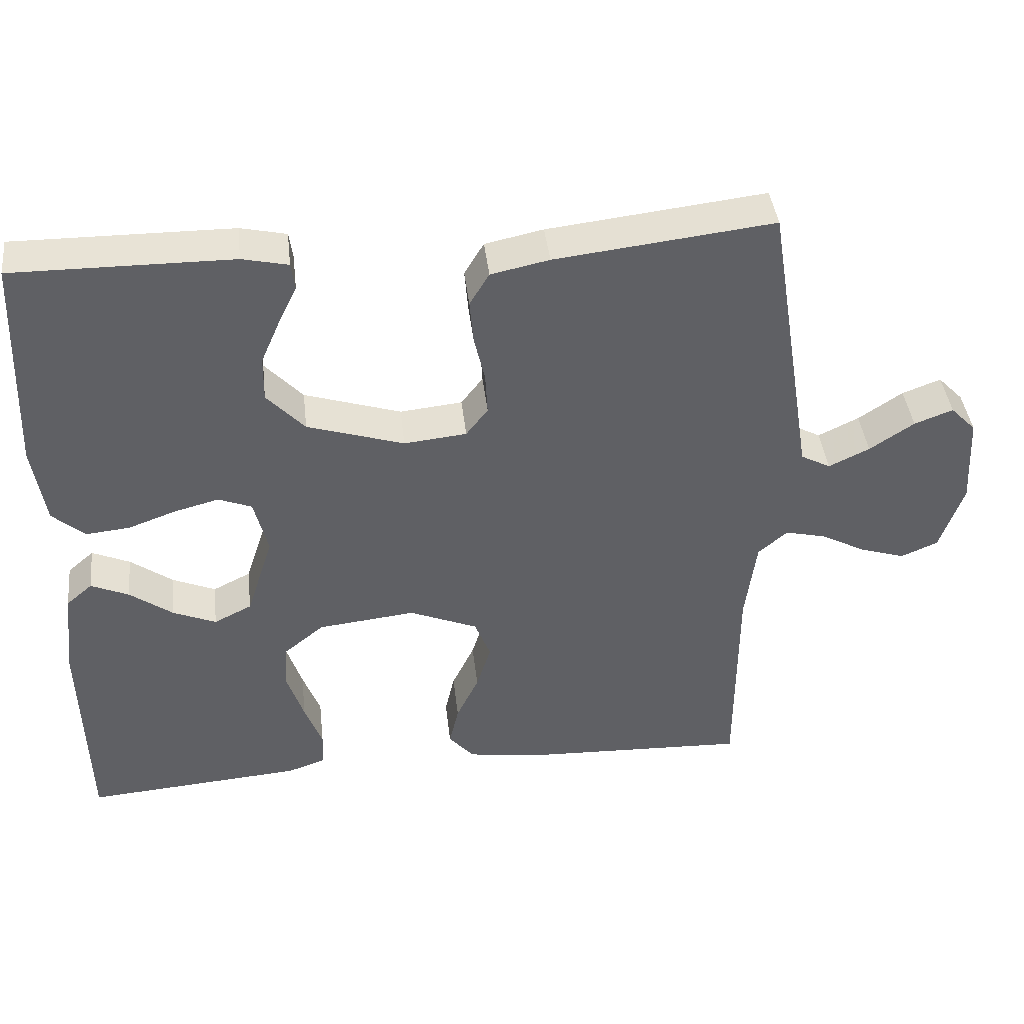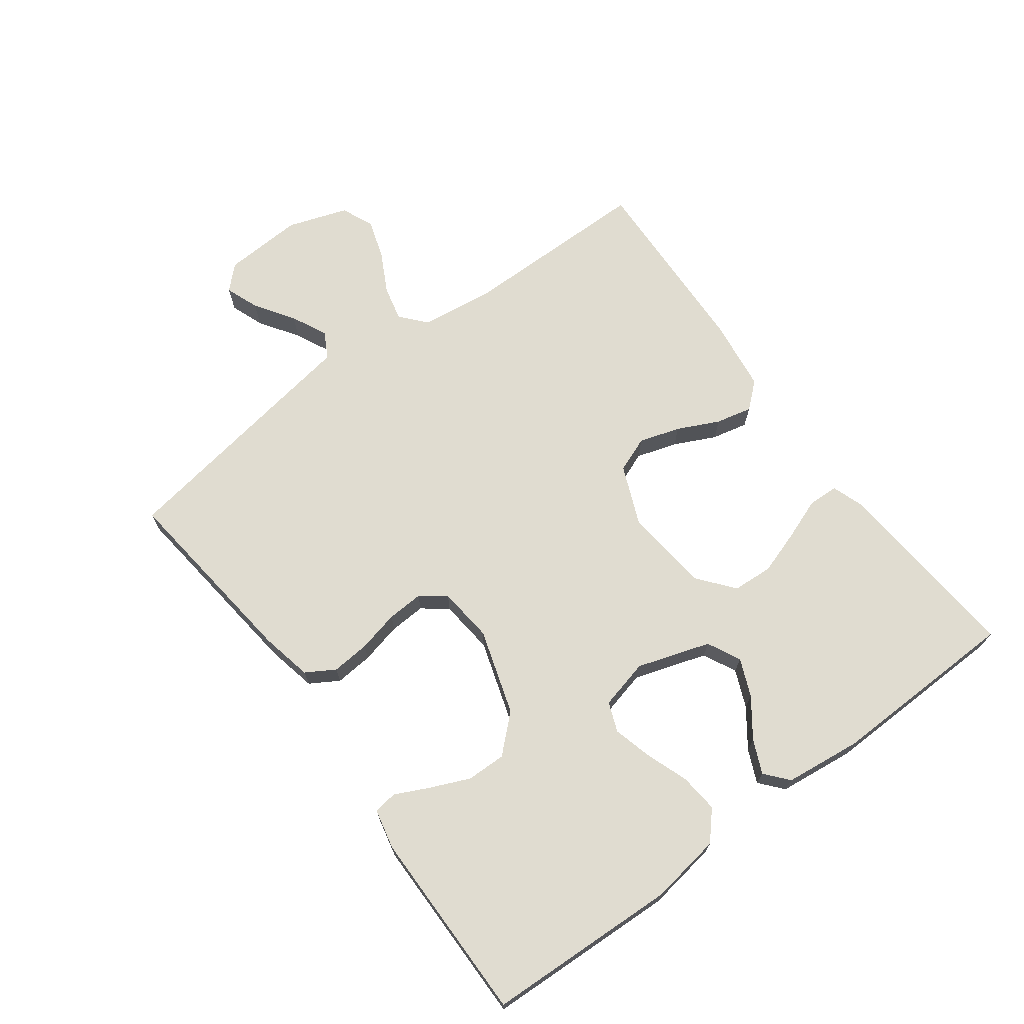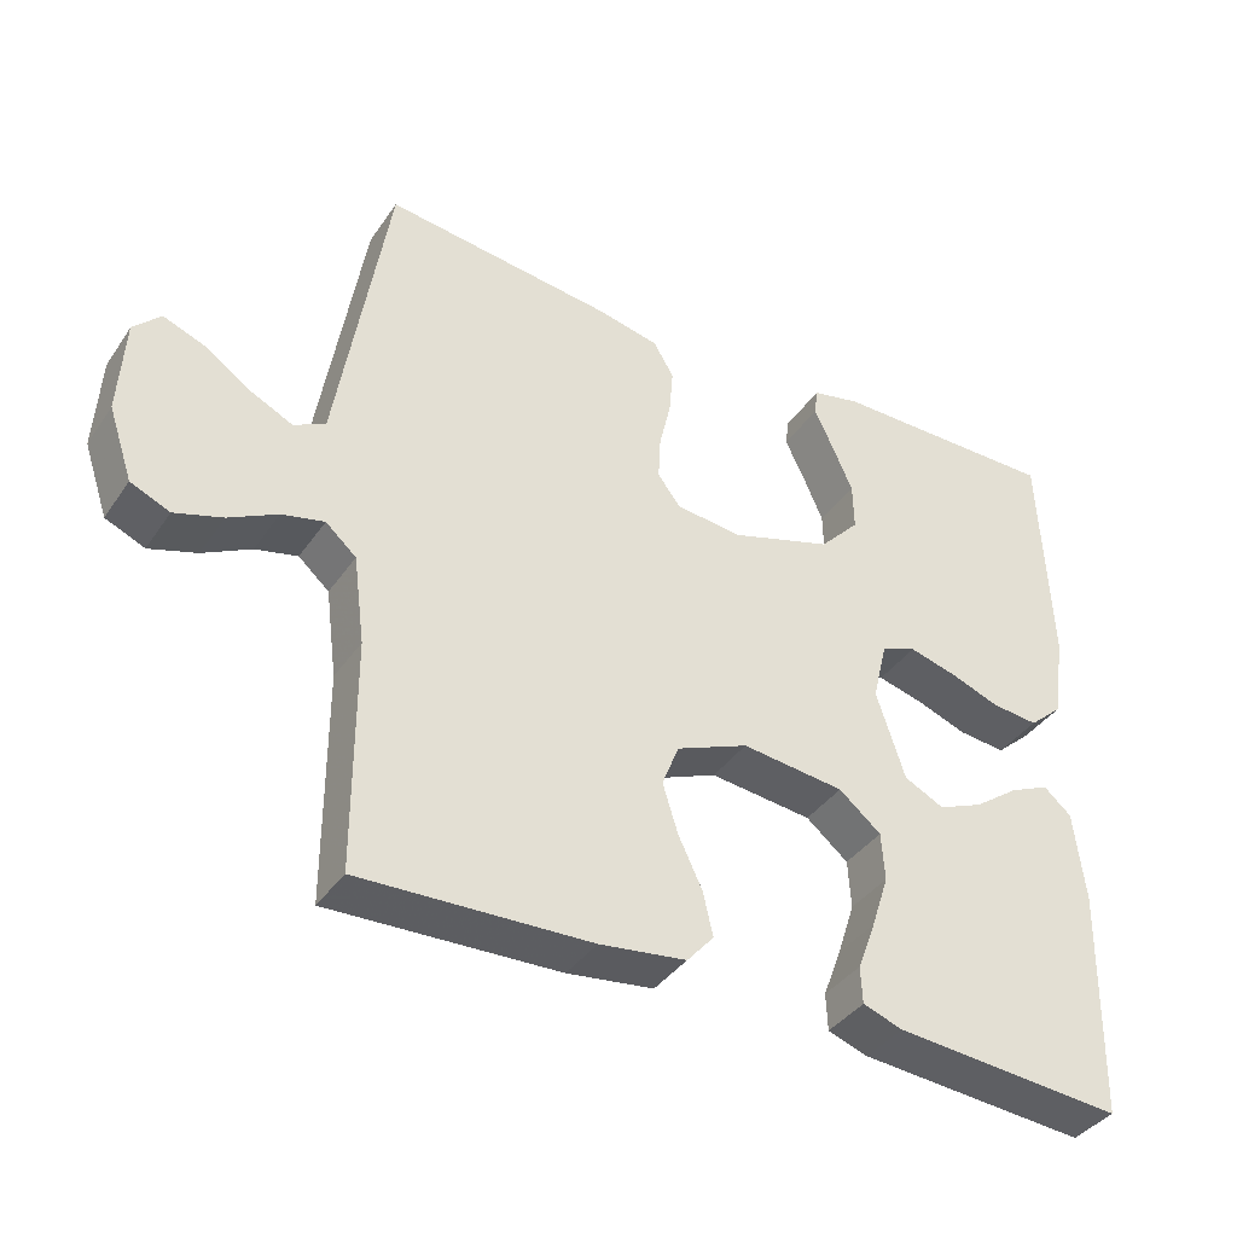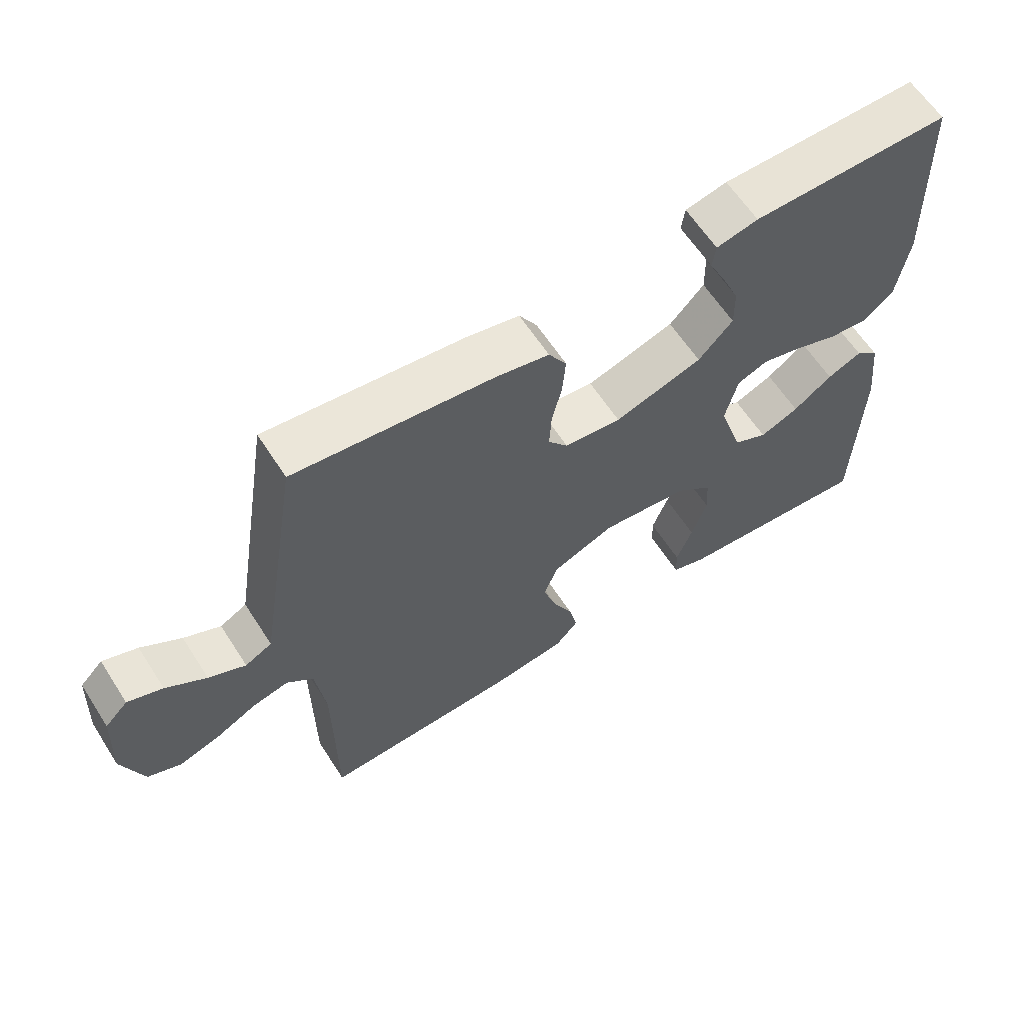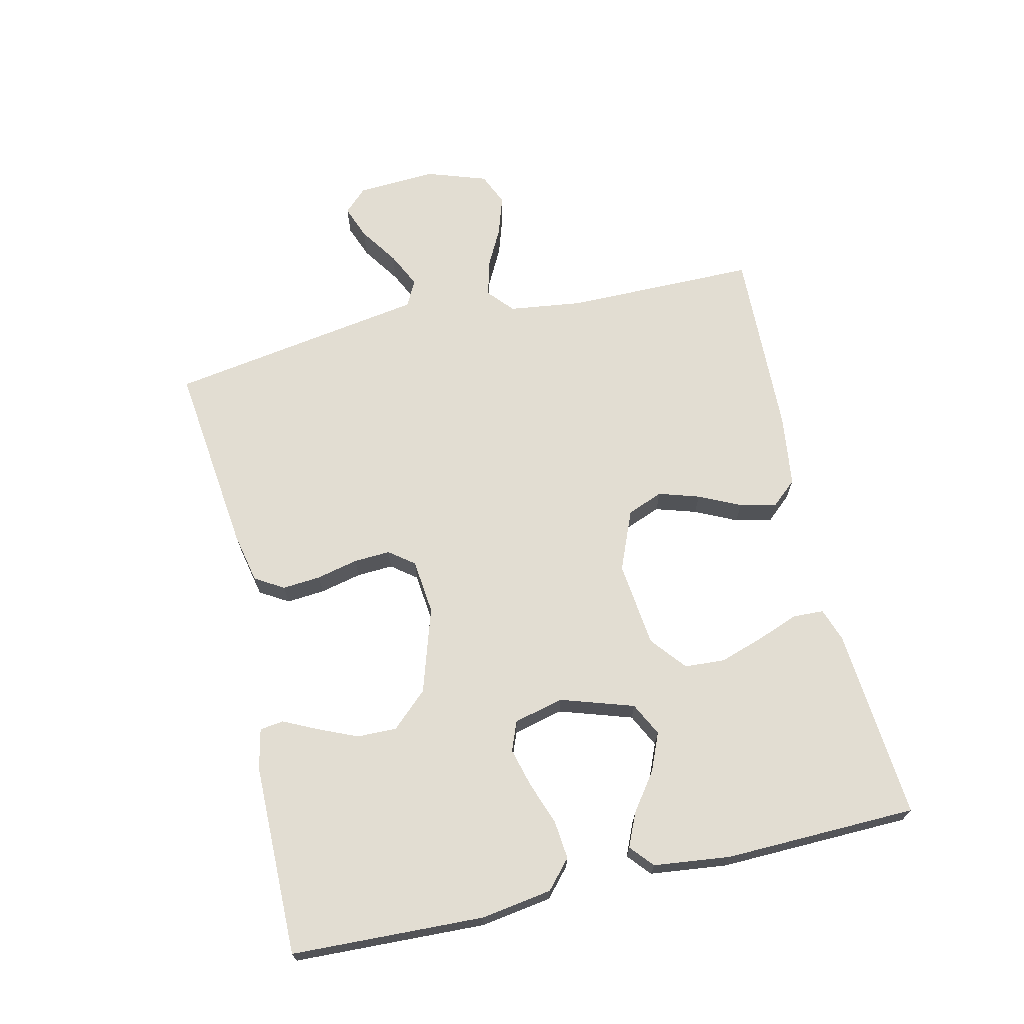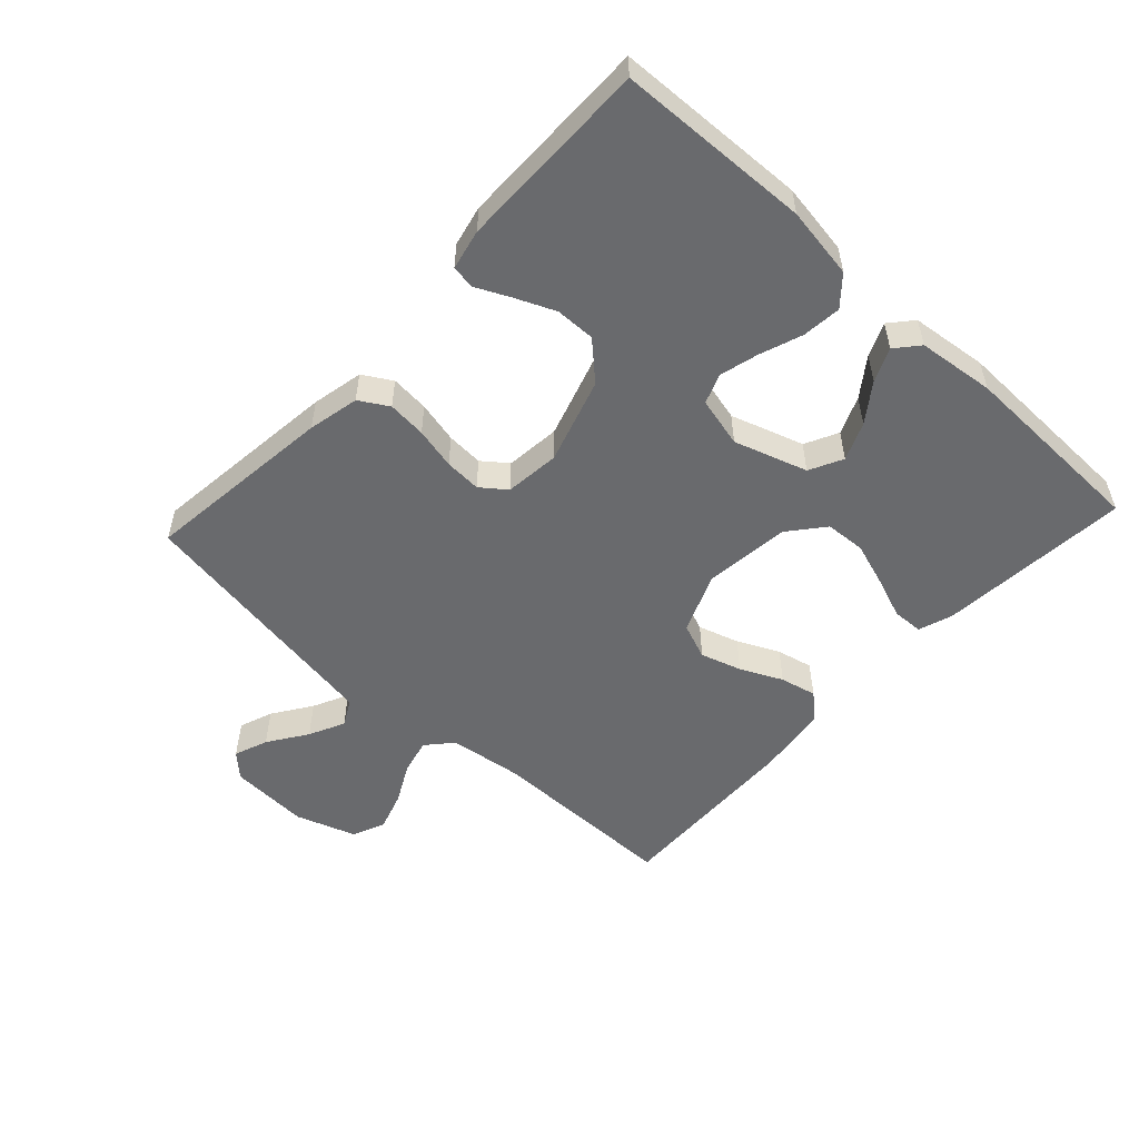
<metadata>
{"format":"obj","ext":"obj","renderer":"f3d","projection":"perspective","resolution":1024,"background":"white","views":[{"elev":41.6,"azim":173.5,"up":"+Z"},{"elev":69.7,"azim":53.5,"up":"+Y"},{"elev":-38.6,"azim":-30.8,"up":"+Z"},{"elev":62.1,"azim":-32.8,"up":"+Z"},{"elev":68.3,"azim":77.0,"up":"+Y"},{"elev":-53.1,"azim":47.2,"up":"+Y"}]}
</metadata>
<code>
v -0.5 0.07 0.5
v -0.2 0.07 0.465
v -0.12 0.07 0.448
v -0.093 0.07 0.403
v -0.098 0.07 0.343
v -0.113 0.07 0.278
v -0.116 0.07 0.221
v -0.086 0.07 0.182
v 0 0.07 0.173
v 0.133 0.07 0.215
v 0.185 0.07 0.271
v 0.184 0.07 0.333
v 0.157 0.07 0.395
v 0.132 0.07 0.447
v 0.137 0.07 0.484
v 0.2 0.07 0.498
v 0.5 0.07 0.5
v 0.512 0.07 0.2
v 0.495 0.07 0.089
v 0.451 0.07 0.05
v 0.39 0.07 0.056
v 0.324 0.07 0.08
v 0.263 0.07 0.096
v 0.217 0.07 0.078
v 0.198 0.07 0
v 0.235 0.07 -0.114
v 0.287 0.07 -0.14
v 0.346 0.07 -0.115
v 0.405 0.07 -0.072
v 0.457 0.07 -0.049
v 0.493 0.07 -0.08
v 0.507 0.07 -0.2
v 0.5 0.07 -0.5
v 0.2 0.07 -0.476
v 0.148 0.07 -0.458
v 0.146 0.07 -0.41
v 0.17 0.07 -0.346
v 0.193 0.07 -0.276
v 0.189 0.07 -0.213
v 0.134 0.07 -0.168
v 0 0.07 -0.153
v -0.094 0.07 -0.192
v -0.116 0.07 -0.248
v -0.096 0.07 -0.312
v -0.065 0.07 -0.377
v -0.052 0.07 -0.434
v -0.087 0.07 -0.474
v -0.2 0.07 -0.489
v -0.5 0.07 -0.5
v -0.501 0.07 -0.2
v -0.516 0.07 -0.085
v -0.556 0.07 -0.05
v -0.611 0.07 -0.063
v -0.674 0.07 -0.096
v -0.736 0.07 -0.116
v -0.787 0.07 -0.094
v -0.819 0.07 0
v -0.812 0.07 0.125
v -0.777 0.07 0.161
v -0.724 0.07 0.141
v -0.663 0.07 0.1
v -0.607 0.07 0.073
v -0.566 0.07 0.095
v -0.549 0.07 0.2
v -0.5 0 0.5
v -0.2 0 0.465
v -0.12 0 0.448
v -0.093 0 0.403
v -0.098 0 0.343
v -0.113 0 0.278
v -0.116 0 0.221
v -0.086 0 0.182
v 0 0 0.173
v 0.133 0 0.215
v 0.185 0 0.271
v 0.184 0 0.333
v 0.157 0 0.395
v 0.132 0 0.447
v 0.137 0 0.484
v 0.2 0 0.498
v 0.5 0 0.5
v 0.512 0 0.2
v 0.495 0 0.089
v 0.451 0 0.05
v 0.39 0 0.056
v 0.324 0 0.08
v 0.263 0 0.096
v 0.217 0 0.078
v 0.198 0 0
v 0.235 0 -0.114
v 0.287 0 -0.14
v 0.346 0 -0.115
v 0.405 0 -0.072
v 0.457 0 -0.049
v 0.493 0 -0.08
v 0.507 0 -0.2
v 0.5 0 -0.5
v 0.2 0 -0.476
v 0.148 0 -0.458
v 0.146 0 -0.41
v 0.17 0 -0.346
v 0.193 0 -0.276
v 0.189 0 -0.213
v 0.134 0 -0.168
v 0 0 -0.153
v -0.094 0 -0.192
v -0.116 0 -0.248
v -0.096 0 -0.312
v -0.065 0 -0.377
v -0.052 0 -0.434
v -0.087 0 -0.474
v -0.2 0 -0.489
v -0.5 0 -0.5
v -0.501 0 -0.2
v -0.516 0 -0.085
v -0.556 0 -0.05
v -0.611 0 -0.063
v -0.674 0 -0.096
v -0.736 0 -0.116
v -0.787 0 -0.094
v -0.819 0 0
v -0.812 0 0.125
v -0.777 0 0.161
v -0.724 0 0.141
v -0.663 0 0.1
v -0.607 0 0.073
v -0.566 0 0.095
v -0.549 0 0.2
f 63 64 1 2
f 58 59 60 61
f 58 61 62
f 57 58 62
f 56 57 62
f 53 54 55 56
f 52 53 56 62
f 51 52 62 63
f 47 48 49 50
f 47 50 51
f 44 45 46 47
f 43 44 47 51
f 42 43 51 63
f 34 35 36 37
f 34 37 38
f 33 34 38
f 32 33 38 39
f 28 29 30 31
f 27 28 31 32
f 19 20 21 22
f 19 22 23
f 18 19 23
f 17 18 23 24
f 13 14 15 16
f 12 13 16 17
f 11 12 17 24
f 3 4 5 6
f 3 6 7
f 2 3 7
f 41 42 63 2
f 27 32 39 40
f 26 27 40 41
f 25 26 41
f 10 11 24 25
f 9 10 25 41
f 8 9 41
f 7 8 41
f 2 7 41
f 66 65 128 127
f 125 124 123 122
f 126 125 122
f 126 122 121
f 126 121 120
f 120 119 118 117
f 126 120 117 116
f 127 126 116 115
f 114 113 112 111
f 115 114 111
f 111 110 109 108
f 115 111 108 107
f 127 115 107 106
f 101 100 99 98
f 102 101 98
f 102 98 97
f 103 102 97 96
f 95 94 93 92
f 96 95 92 91
f 86 85 84 83
f 87 86 83
f 87 83 82
f 88 87 82 81
f 80 79 78 77
f 81 80 77 76
f 88 81 76 75
f 70 69 68 67
f 71 70 67
f 71 67 66
f 66 127 106 105
f 104 103 96 91
f 105 104 91 90
f 105 90 89
f 89 88 75 74
f 105 89 74 73
f 105 73 72
f 105 72 71
f 105 71 66
f 1 65 66 2
f 2 66 67 3
f 3 67 68 4
f 4 68 69 5
f 5 69 70 6
f 6 70 71 7
f 7 71 72 8
f 8 72 73 9
f 9 73 74 10
f 10 74 75 11
f 11 75 76 12
f 12 76 77 13
f 13 77 78 14
f 14 78 79 15
f 15 79 80 16
f 16 80 81 17
f 17 81 82 18
f 18 82 83 19
f 19 83 84 20
f 20 84 85 21
f 21 85 86 22
f 22 86 87 23
f 23 87 88 24
f 24 88 89 25
f 25 89 90 26
f 26 90 91 27
f 27 91 92 28
f 28 92 93 29
f 29 93 94 30
f 30 94 95 31
f 31 95 96 32
f 32 96 97 33
f 33 97 98 34
f 34 98 99 35
f 35 99 100 36
f 36 100 101 37
f 37 101 102 38
f 38 102 103 39
f 39 103 104 40
f 40 104 105 41
f 41 105 106 42
f 42 106 107 43
f 43 107 108 44
f 44 108 109 45
f 45 109 110 46
f 46 110 111 47
f 47 111 112 48
f 48 112 113 49
f 49 113 114 50
f 50 114 115 51
f 51 115 116 52
f 52 116 117 53
f 53 117 118 54
f 54 118 119 55
f 55 119 120 56
f 56 120 121 57
f 57 121 122 58
f 58 122 123 59
f 59 123 124 60
f 60 124 125 61
f 61 125 126 62
f 62 126 127 63
f 63 127 128 64
f 64 128 65 1

</code>
